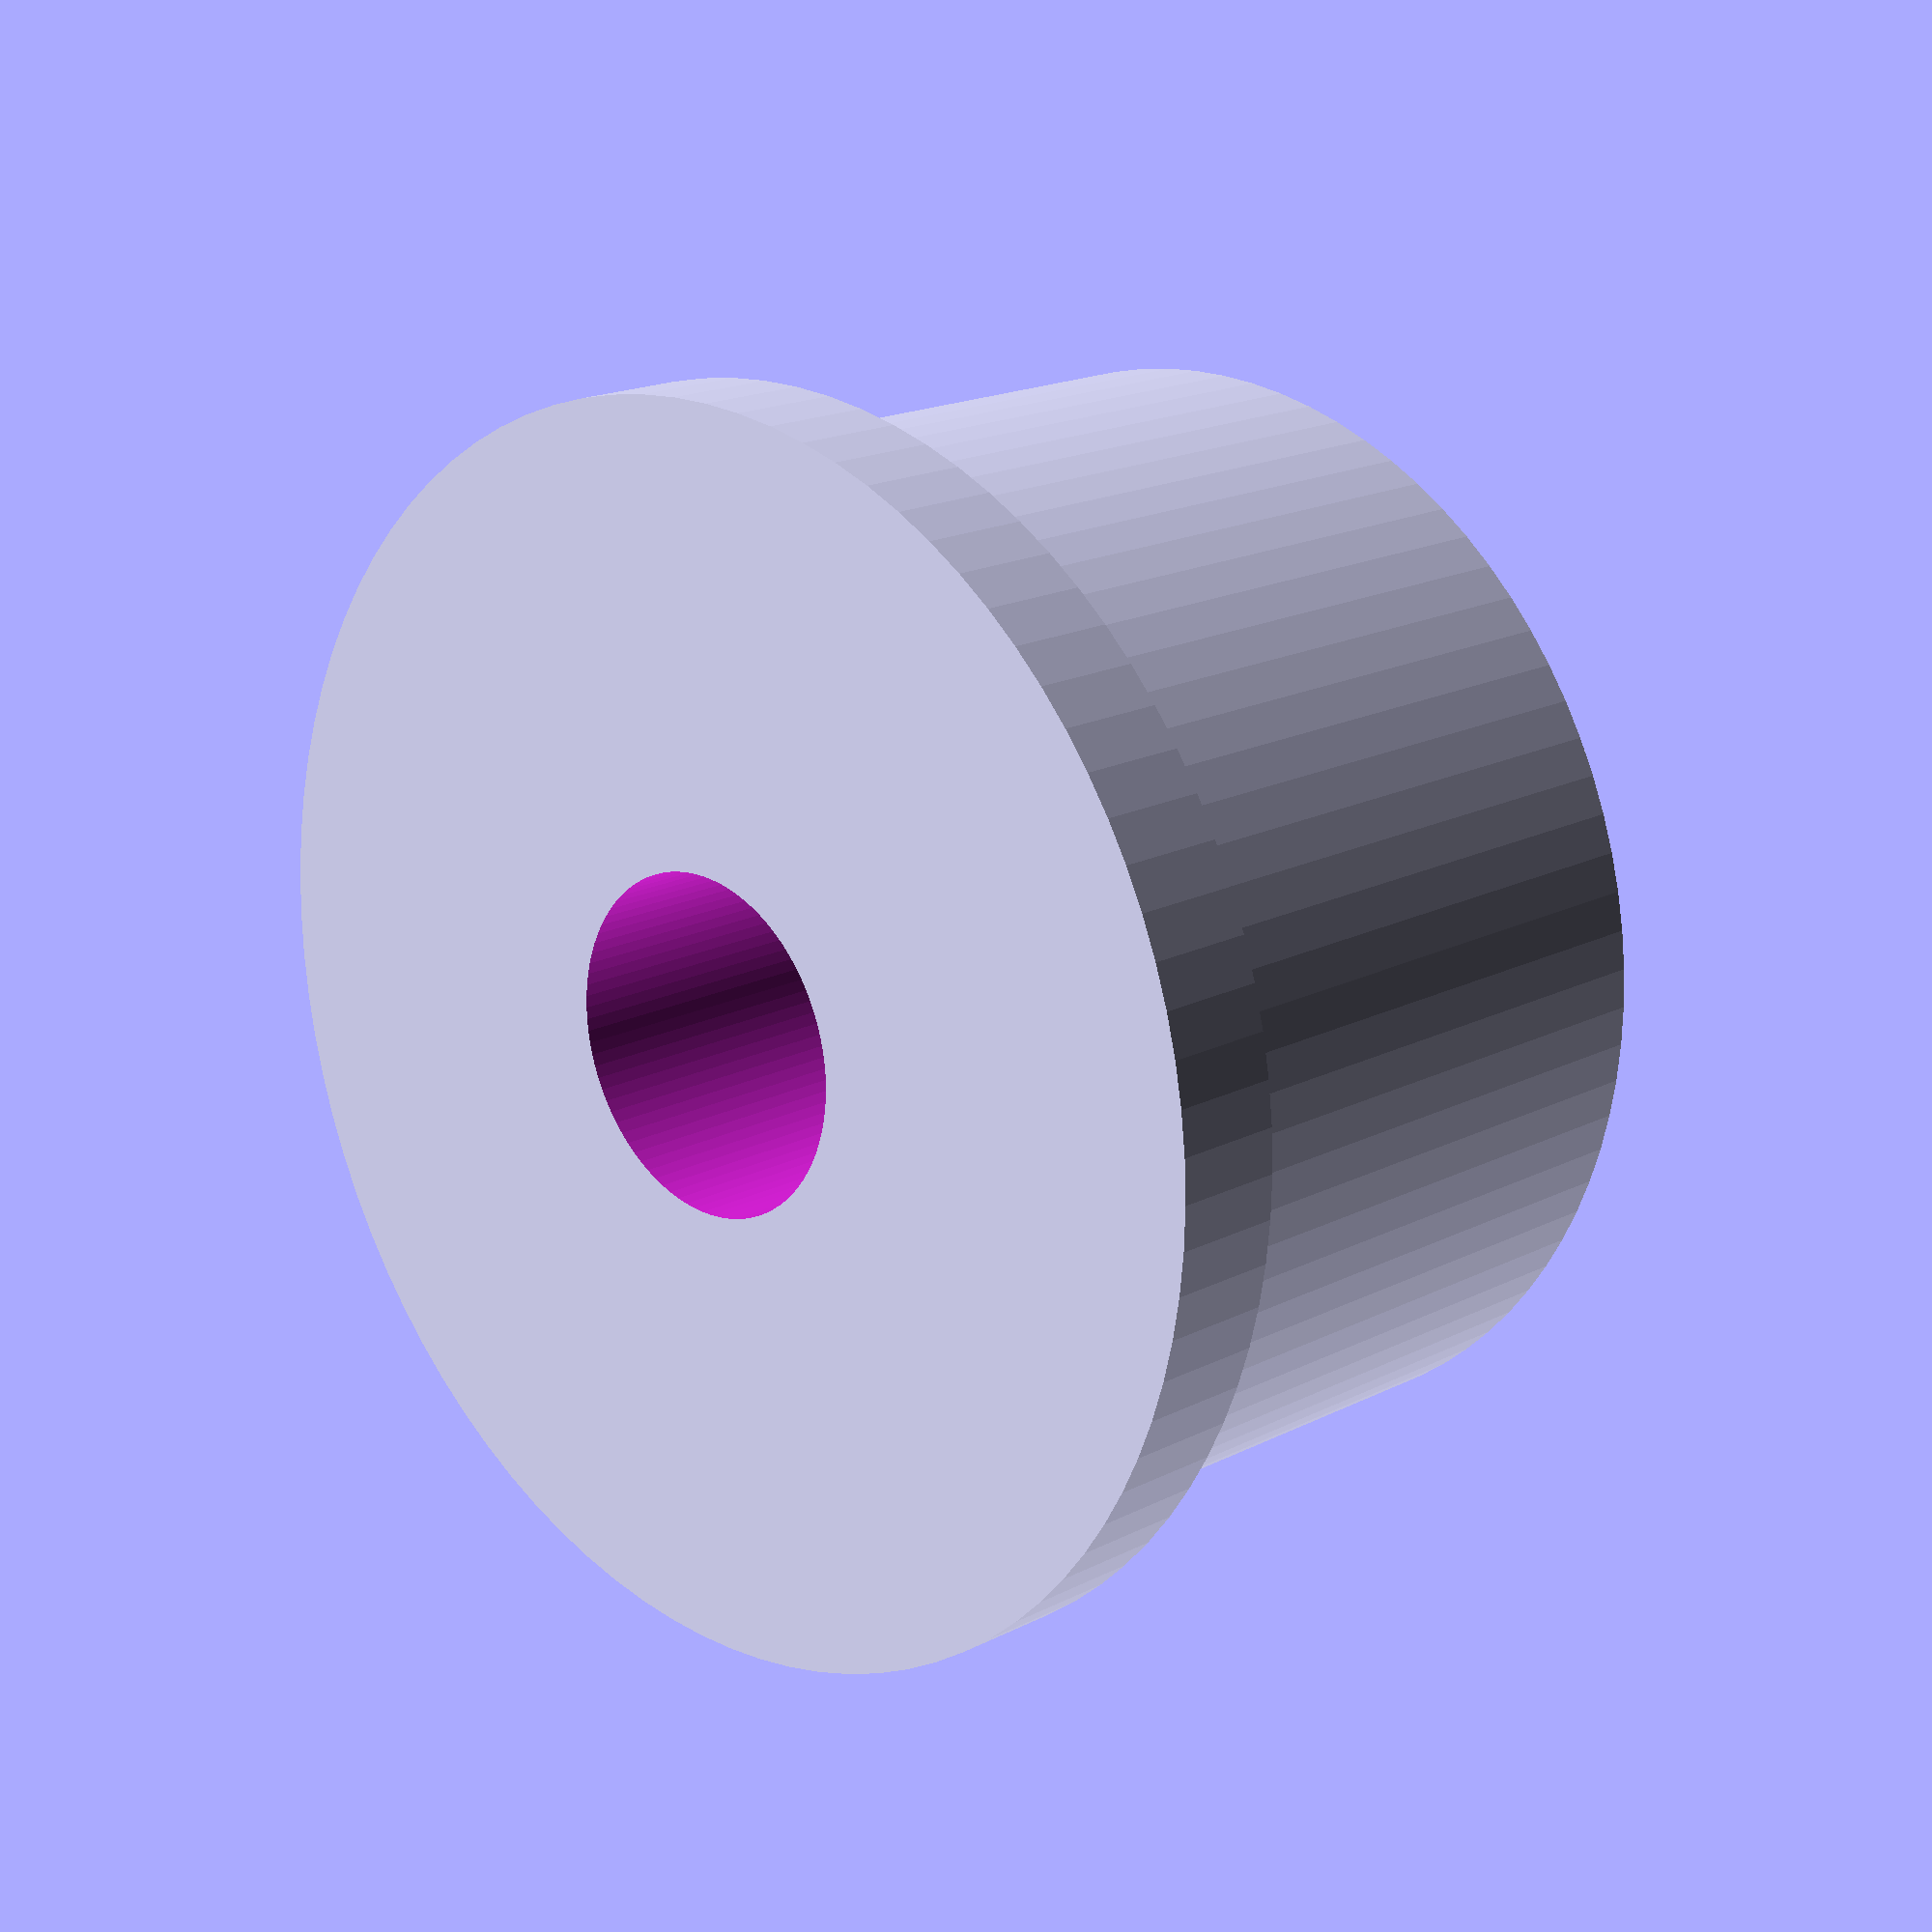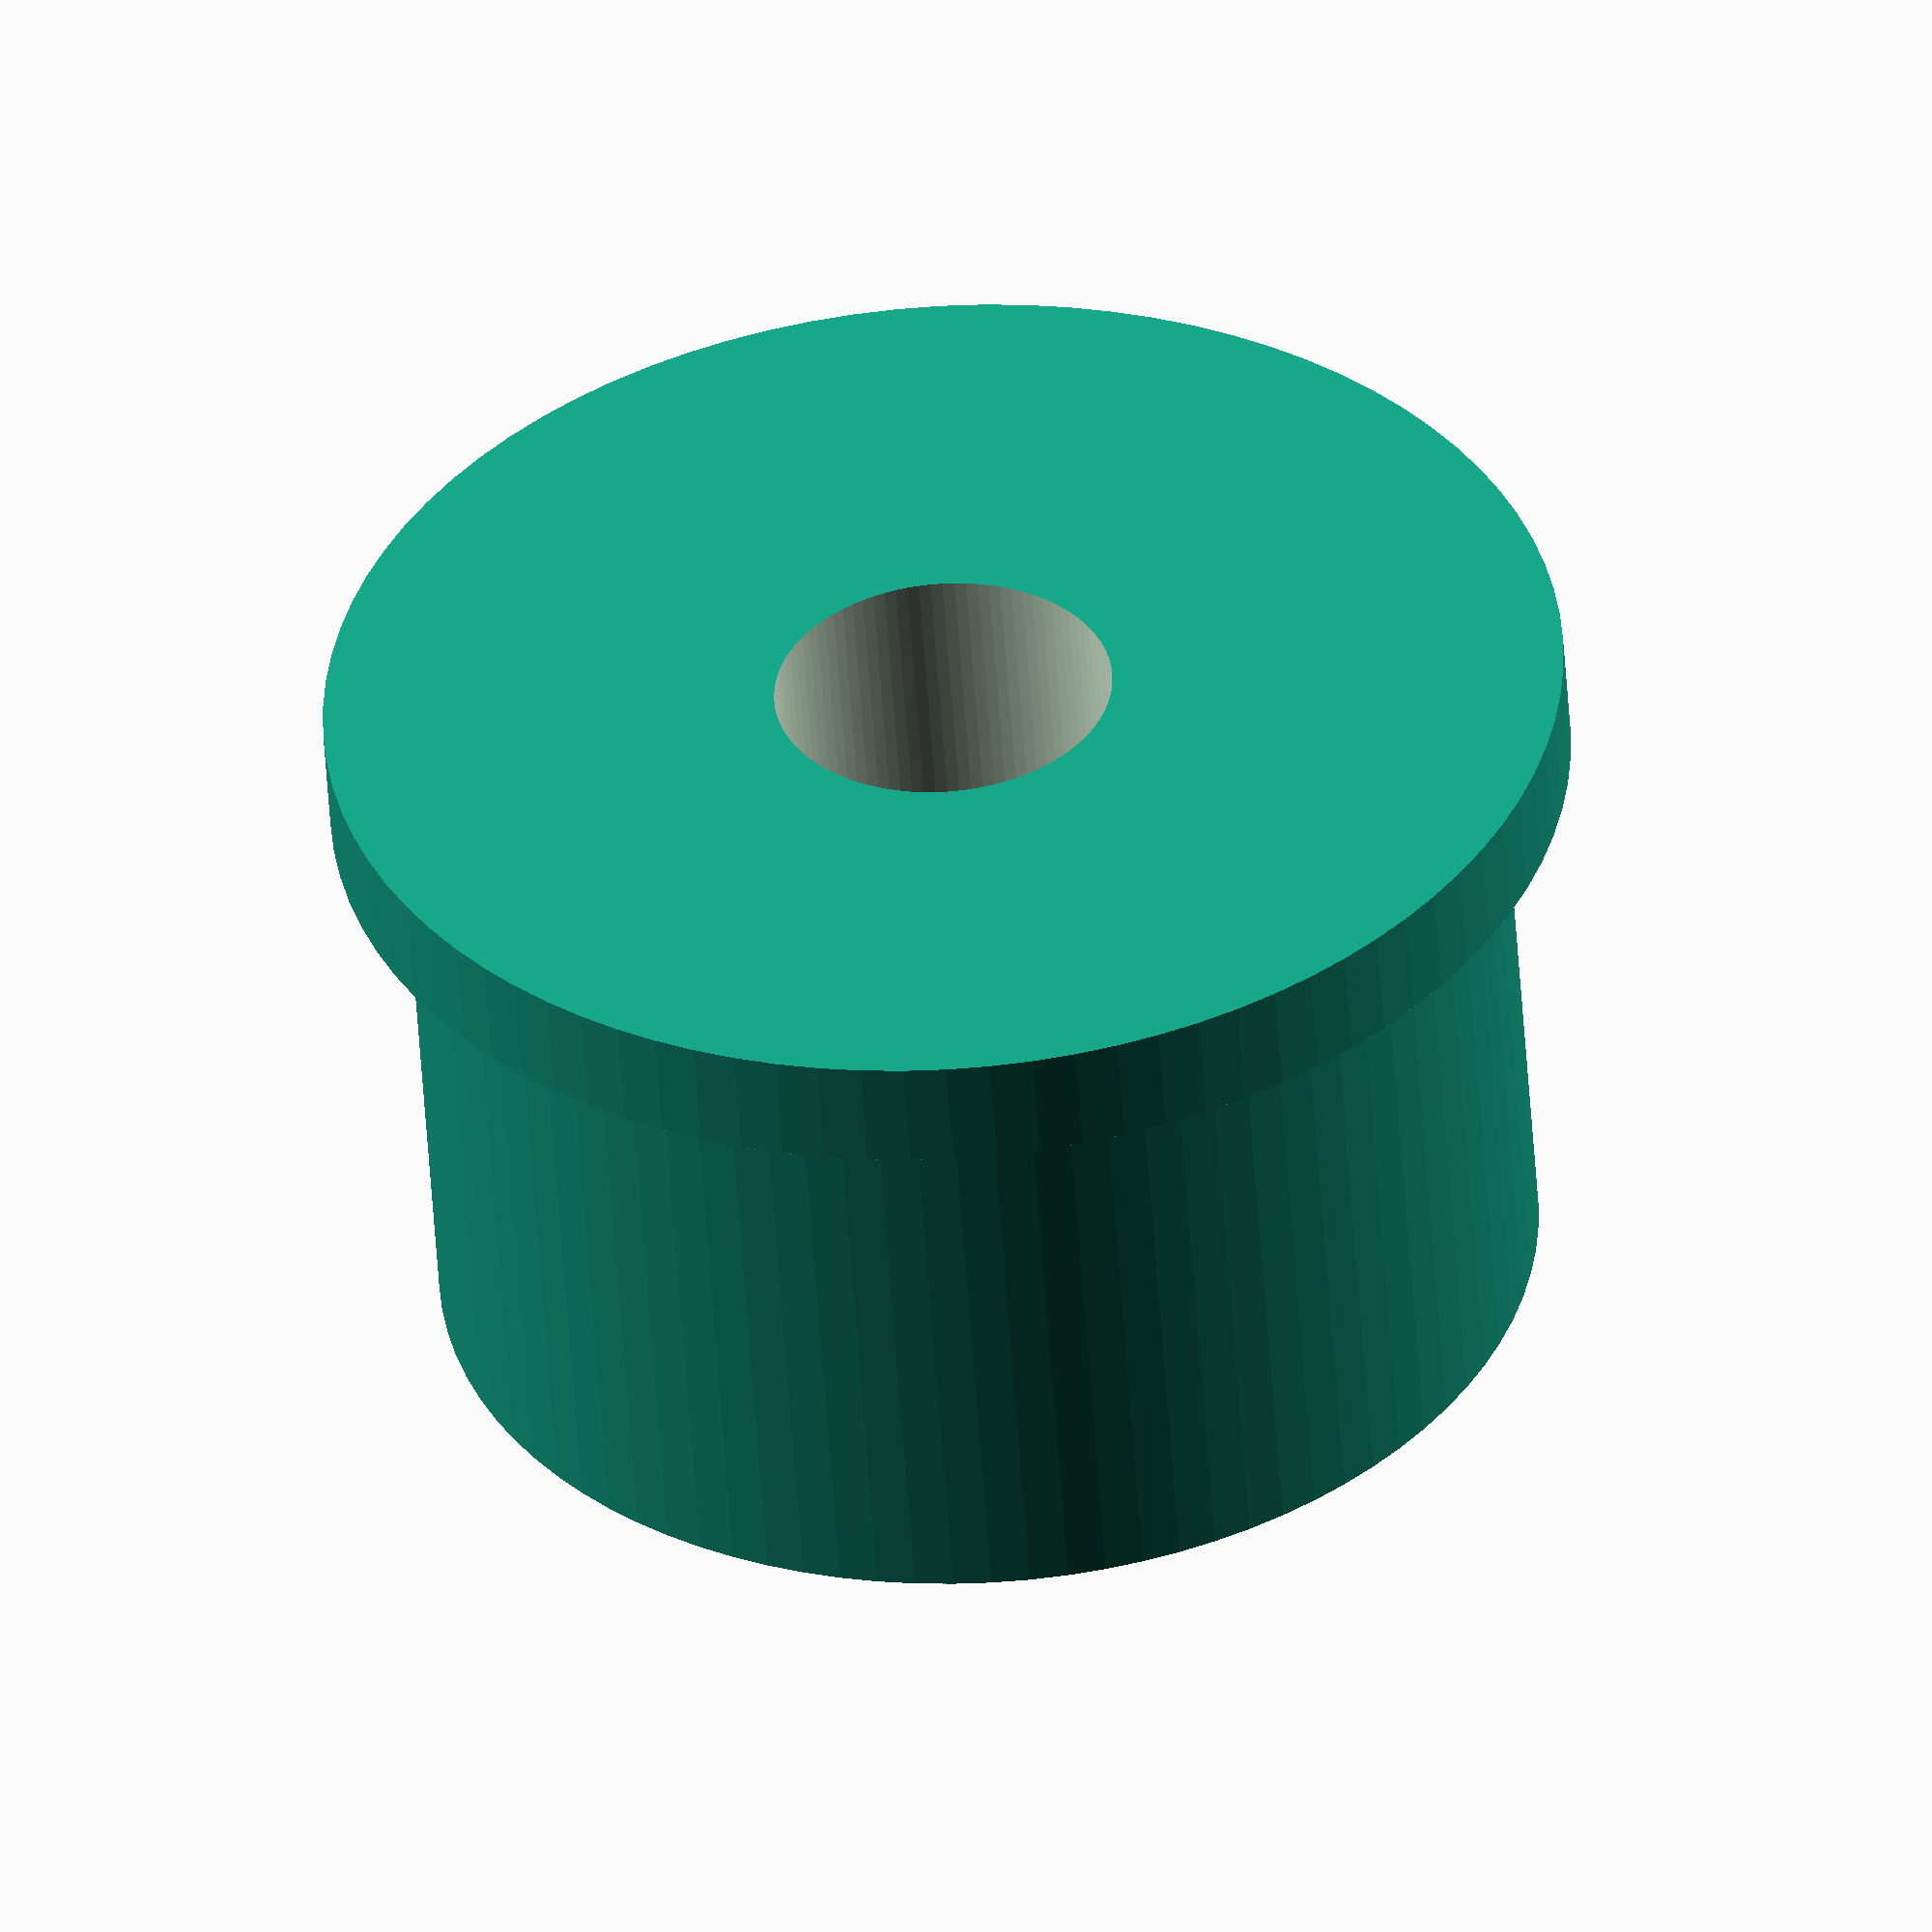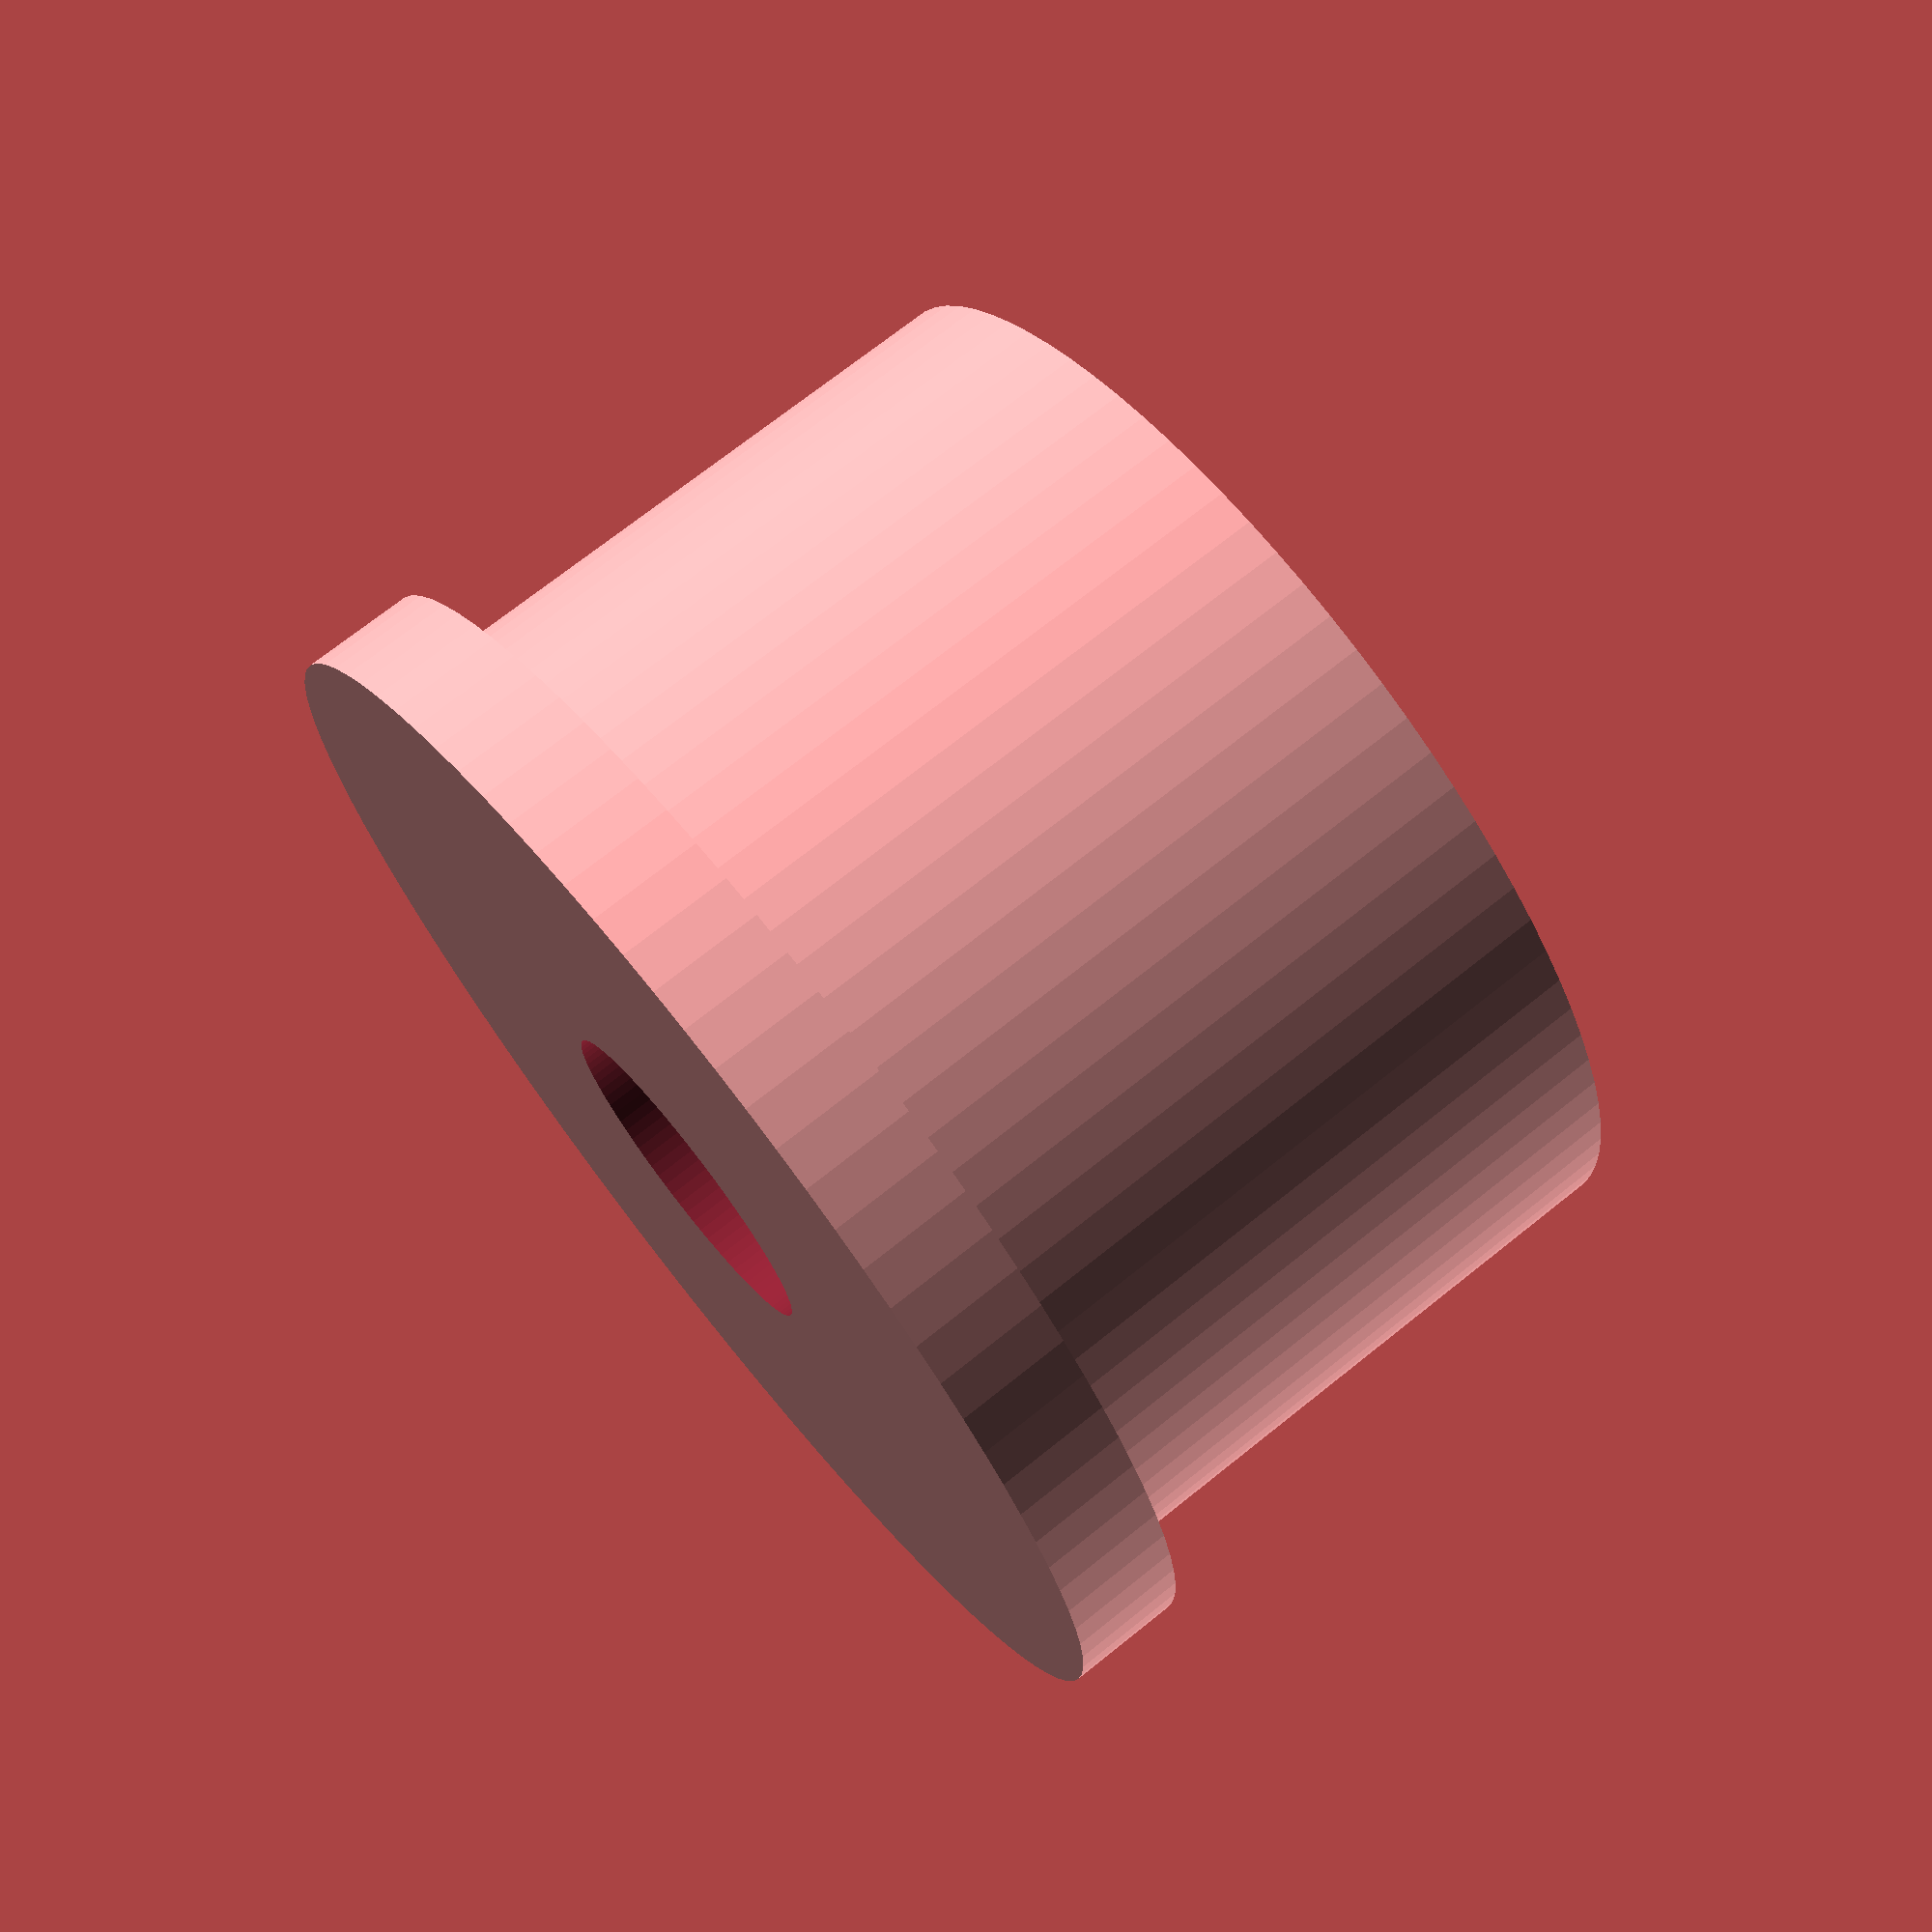
<openscad>
// bus voor de as van een VO&S spinnewiel aandrijving
// buiten diameter 19.5
// binnen diameter 6 == vlucht arm diameter
// hoogte 11

$fn = 90;

difference() {
  union() {
    cylinder(h=11,d=19.5);
    translate([0,0,10.5])
      cylinder(h=2,d=22);
  };
  cylinder(h=20,d=6);
}
</openscad>
<views>
elev=162.2 azim=263.7 roll=135.0 proj=p view=wireframe
elev=232.1 azim=125.7 roll=176.3 proj=o view=solid
elev=108.2 azim=114.9 roll=128.6 proj=p view=wireframe
</views>
